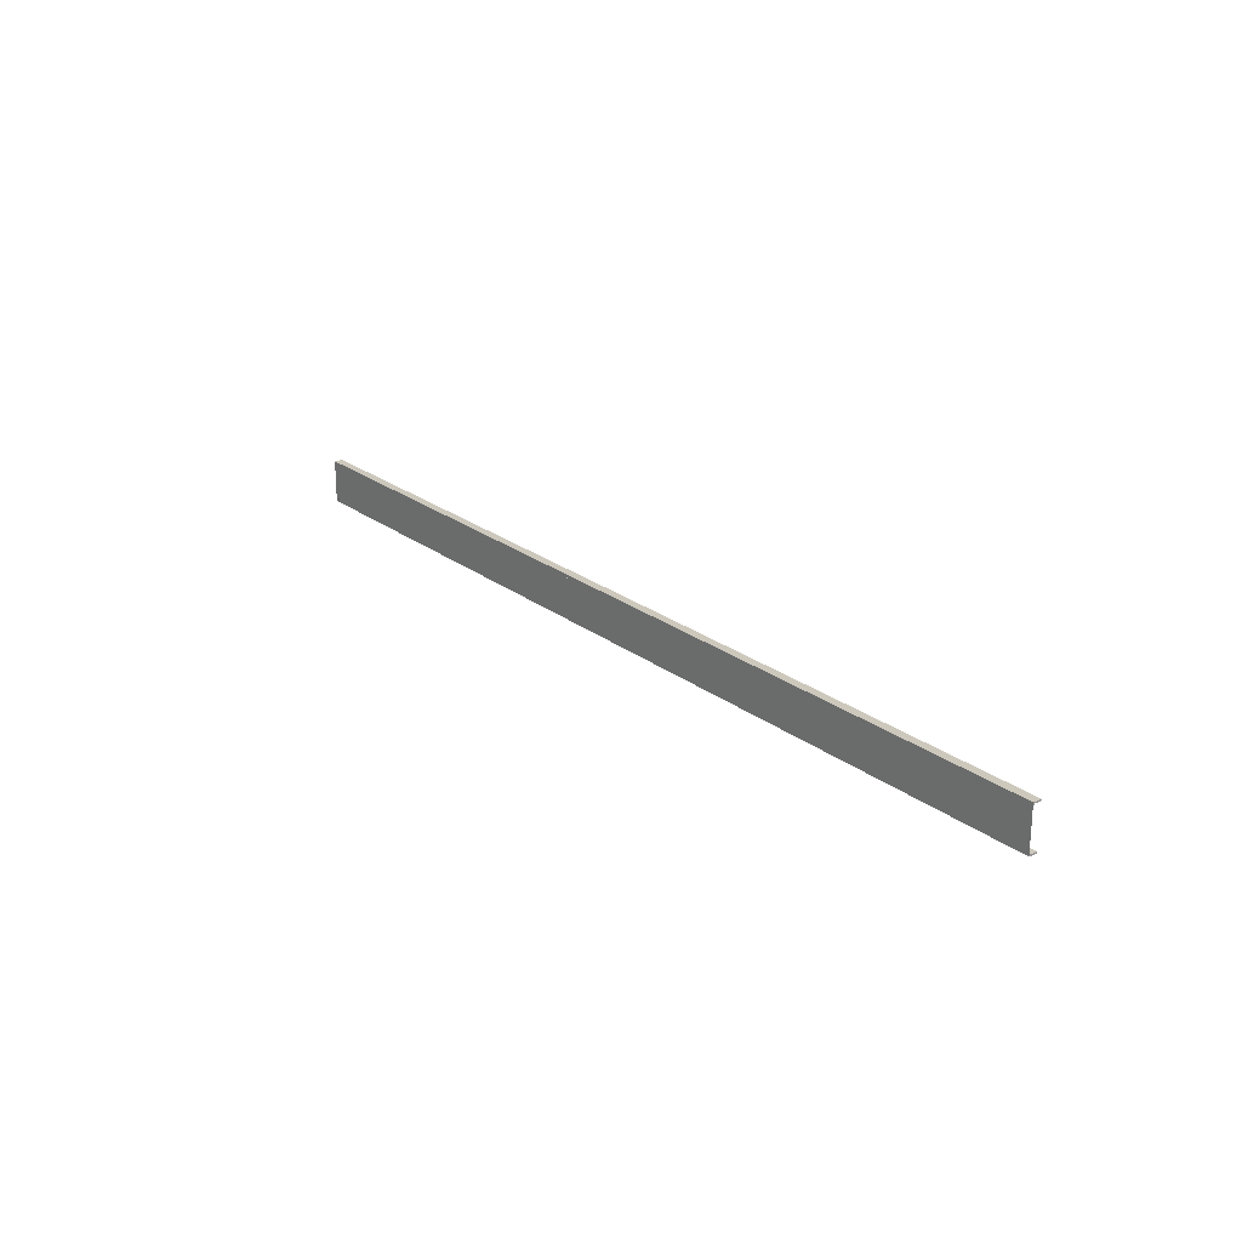
<metadata>
{"format":"obj","ext":"obj","renderer":"f3d","projection":"perspective","resolution":1024,"background":"white","views":[{"elev":22.2,"azim":52.9,"up":"+Z"}]}
</metadata>
<code>
o 579
v 2159 1872 12.97
v 2159 1872 13
v 2159 1872 12.98
v 2159 1872 12.99
v 2168 1872 12.97
v 2168 1872 12.63
v 2159 1872 12.97
v 2159 1872 12.63
v 2168 1872 12.62
v 2168 1872 12.63
v 2168 1872 12.6
v 2168 1872 12.61
v 2168 1872 12.6
v 2168 1872 12.61
v 2159 1872 12.6
v 2168 1872 12.6
v 2159 1872 12.61
v 2159 1872 12.6
v 2168 1872 12.62
v 2168 1872 12.61
v 2159 1872 12.61
v 2159 1872 12.6
v 2159 1872 12.61
v 2159 1872 12.61
v 2168 1872 12.6
v 2159 1872 12.61
v 2159 1872 12.6
v 2168 1872 12.61
v 2168 1872 12.6
v 2168 1872 13
v 2168 1872 12.62
v 2159 1872 12.62
v 2168 1872 12.99
v 2168 1872 12.98
v 2168 1872 12.97
v 2159 1872 12.98
v 2168 1872 12.99
v 2168 1872 12.98
v 2168 1872 13
v 2168 1872 12.99
v 2159 1872 12.99
v 2168 1872 12.99
v 2168 1872 13
v 2168 1872 12.99
v 2159 1872 12.98
v 2159 1872 12.99
v 2159 1872 13
v 2159 1872 13
v 2159 1872 13
v 2168 1872 12.99
v 2159 1872 12.99
v 2159 1872 13
v 2168 1872 13
v 2168 1872 13
v 2159 1872 12.6
v 2159 1872 12.61
v 2159 1872 12.62
v 2159 1872 12.63
f 1 2 3
f 3 2 4
f 3 5 1
f 6 7 5
f 7 6 8
f 9 8 10
f 10 11 9
f 9 11 12
f 12 13 14
f 15 13 16
f 15 17 18
f 17 19 20
f 21 20 14
f 21 13 22
f 18 23 24
f 25 26 14
f 25 27 22
f 28 26 23
f 28 29 13
f 30 27 29
f 31 23 32
f 33 30 34
f 34 30 35
f 35 36 34
f 36 37 38
f 39 37 40
f 41 42 37
f 43 44 39
f 44 45 46
f 43 47 48
f 41 49 47
f 50 46 51
f 52 42 51
f 4 47 51
f 50 47 53
f 52 54 53
f 55 54 49
f 56 55 57
f 57 55 58
f 58 31 57

</code>
